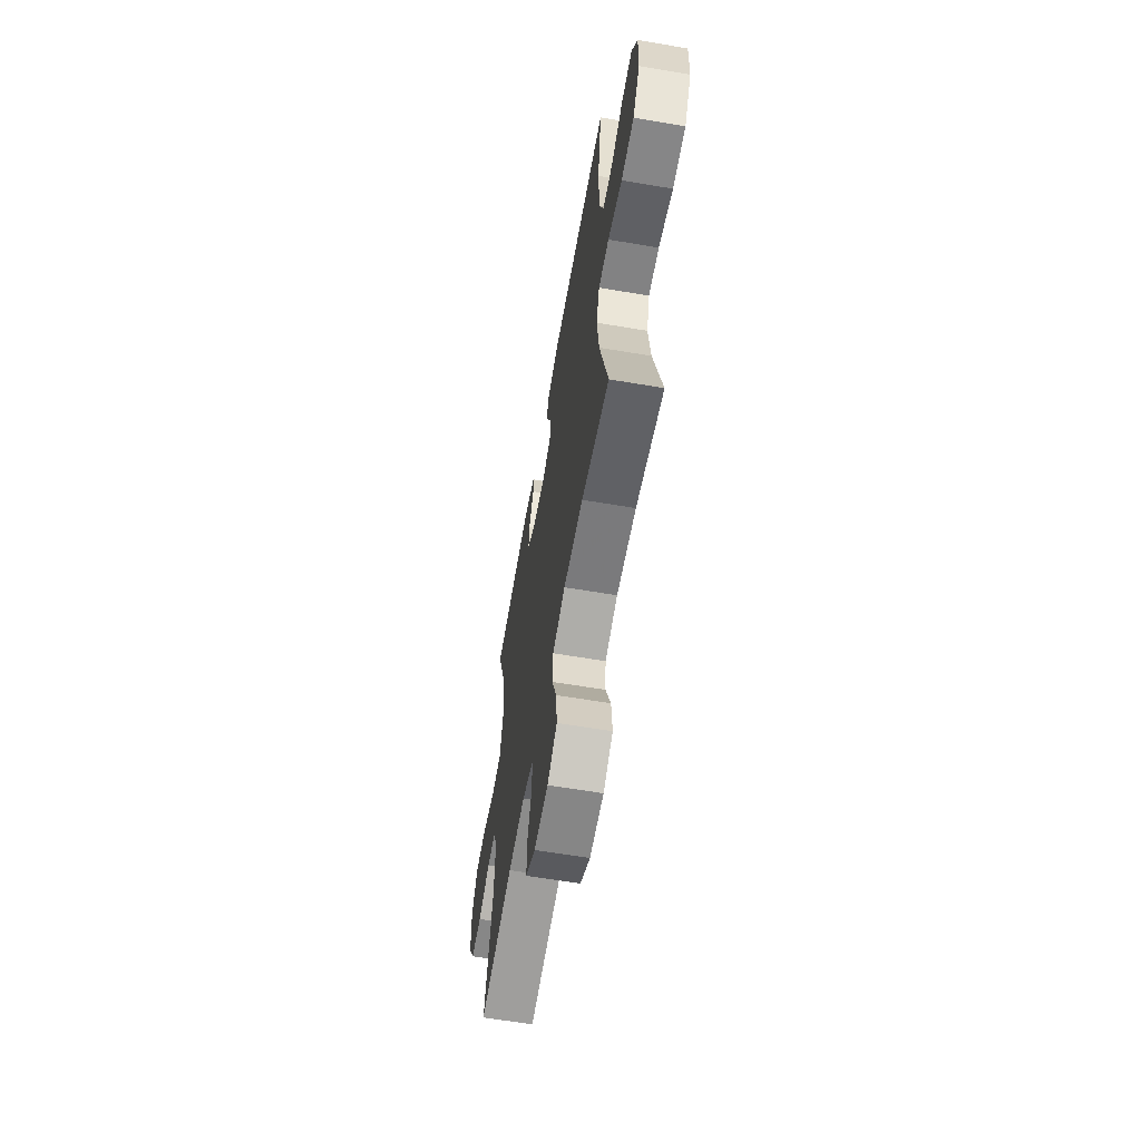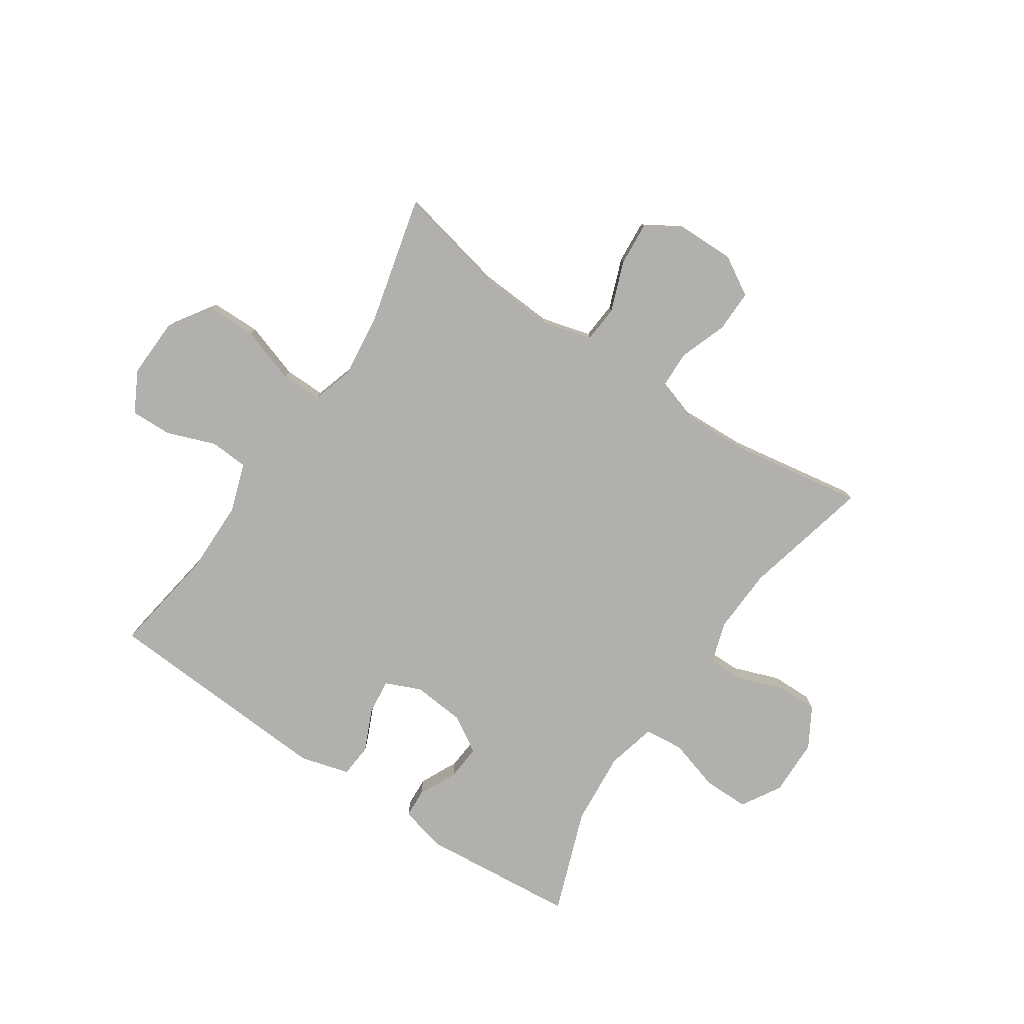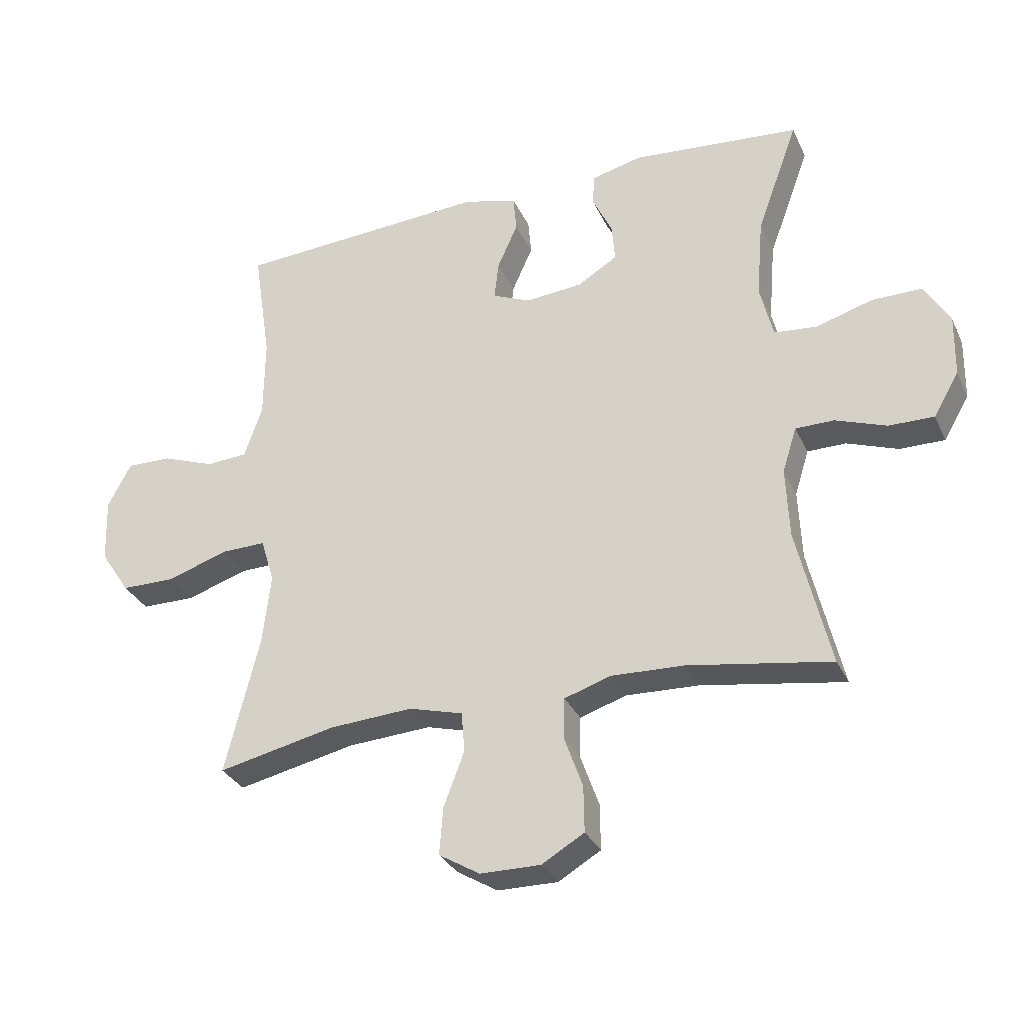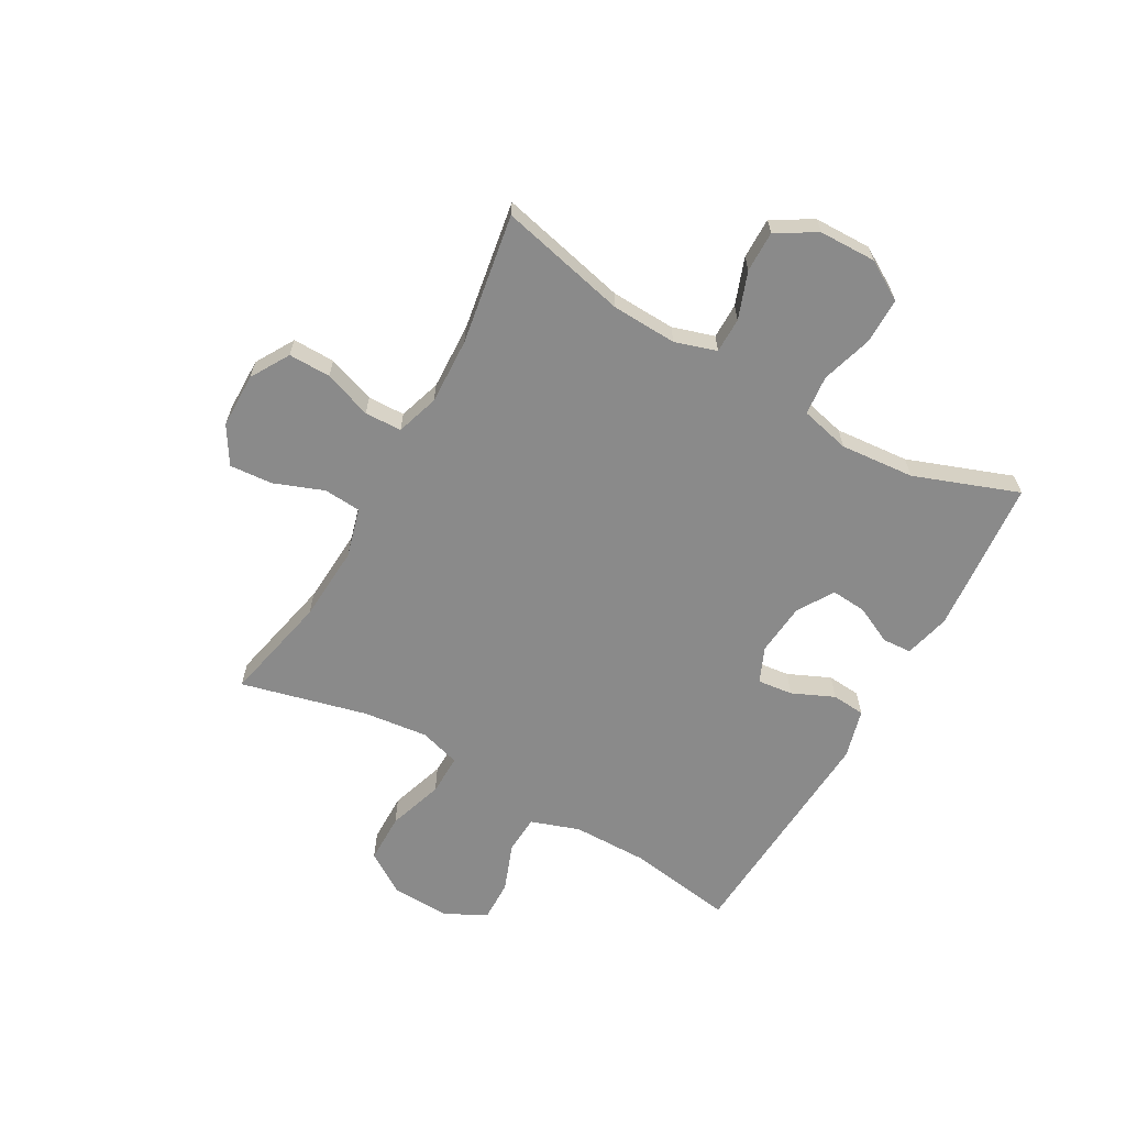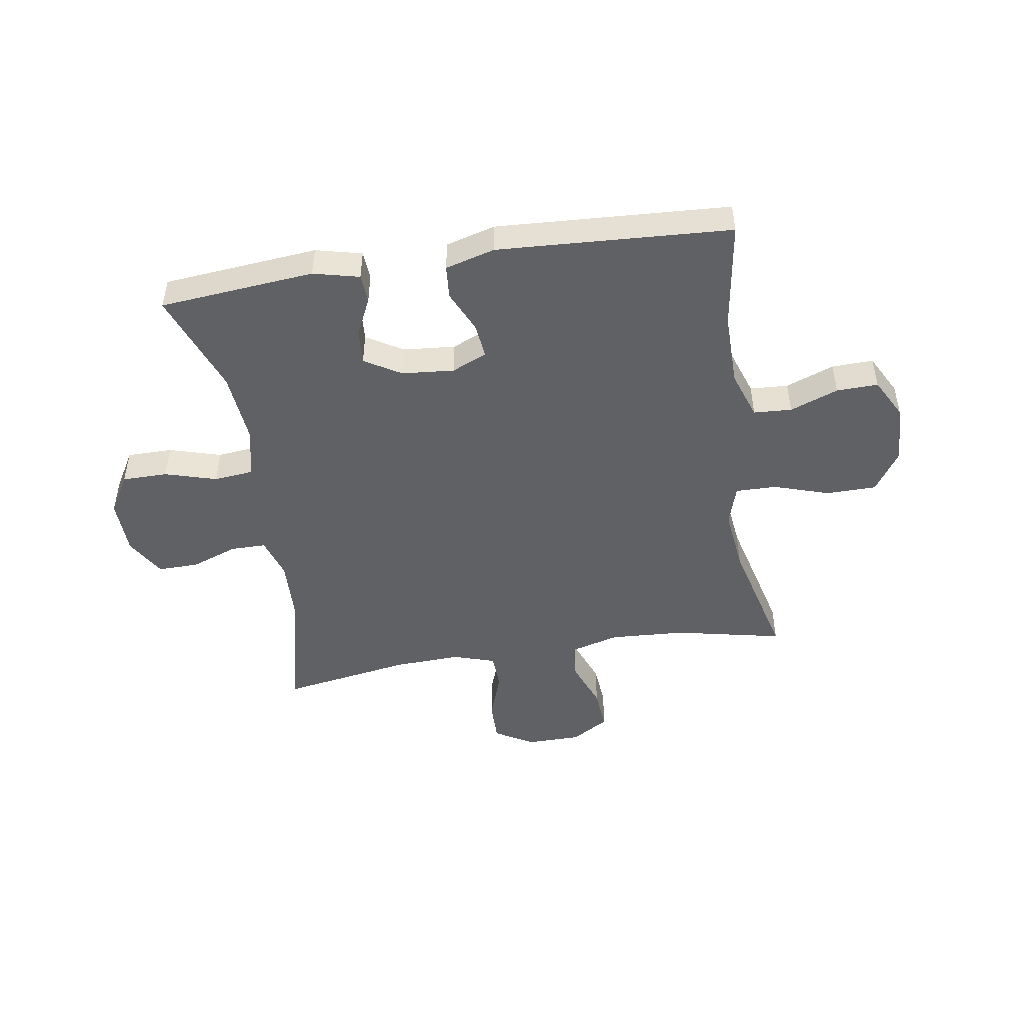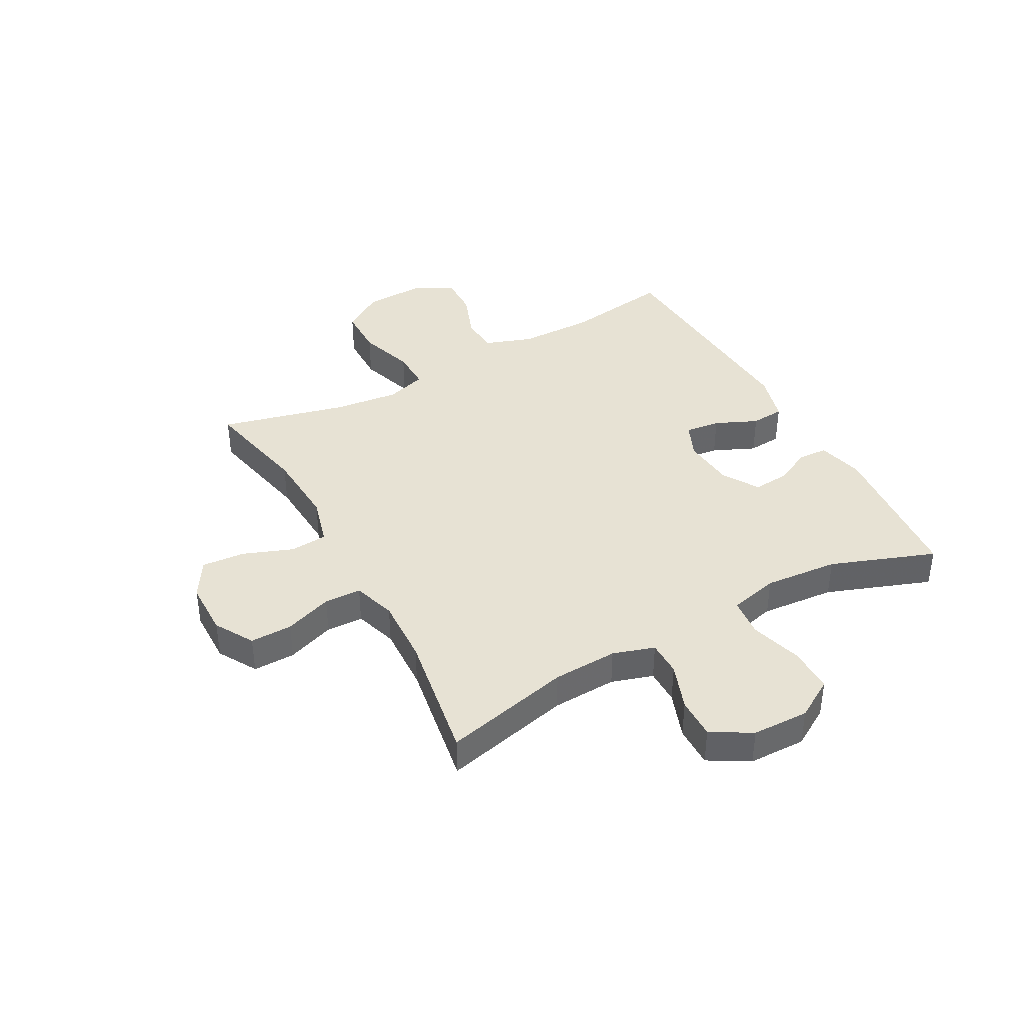
<metadata>
{"format":"obj","ext":"obj","renderer":"f3d","projection":"perspective","resolution":1024,"background":"white","views":[{"elev":-61.6,"azim":80.2,"up":"+Z"},{"elev":-78.8,"azim":146.1,"up":"+Y"},{"elev":-31.3,"azim":-158.2,"up":"+Z"},{"elev":-63.4,"azim":-119.5,"up":"+Y"},{"elev":-47.6,"azim":9.1,"up":"+Y"},{"elev":39.8,"azim":-118.7,"up":"+Y"}]}
</metadata>
<code>
v -0.5 0.07 0.5
v -0.227 0.07 0.525
v -0.146 0.07 0.505
v -0.143 0.07 0.454
v -0.175 0.07 0.387
v -0.18 0.07 0.325
v -0.116 0.07 0.286
v -0.024 0.07 0.278
v 0.038 0.07 0.305
v 0.031 0.07 0.367
v -0.002 0.07 0.441
v 0.003 0.07 0.5
v 0.09 0.07 0.524
v 0.5 0.07 0.5
v 0.471 0.07 0.311
v 0.472 0.07 0.18
v 0.501 0.07 0.095
v 0.568 0.07 0.091
v 0.653 0.07 0.123
v 0.726 0.07 0.125
v 0.764 0.07 0.053
v 0.76 0.07 -0.051
v 0.712 0.07 -0.124
v 0.624 0.07 -0.125
v 0.526 0.07 -0.093
v 0.454 0.07 -0.092
v 0.432 0.07 -0.164
v 0.445 0.07 -0.278
v 0.5 0.07 -0.5
v 0.31 0.07 -0.459
v 0.176 0.07 -0.451
v 0.089 0.07 -0.475
v 0.084 0.07 -0.54
v 0.117 0.07 -0.627
v 0.123 0.07 -0.703
v 0.057 0.07 -0.743
v -0.04 0.07 -0.744
v -0.108 0.07 -0.704
v -0.107 0.07 -0.63
v -0.077 0.07 -0.546
v -0.079 0.07 -0.481
v -0.154 0.07 -0.457
v -0.271 0.07 -0.462
v -0.5 0.07 -0.5
v -0.447 0.07 -0.275
v -0.442 0.07 -0.161
v -0.465 0.07 -0.088
v -0.527 0.07 -0.088
v -0.609 0.07 -0.118
v -0.681 0.07 -0.119
v -0.722 0.07 -0.049
v -0.724 0.07 0.051
v -0.683 0.07 0.12
v -0.603 0.07 0.12
v -0.512 0.07 0.093
v -0.443 0.07 0.1
v -0.422 0.07 0.187
v -0.433 0.07 0.317
v -0.5 0 0.5
v -0.227 0 0.525
v -0.146 0 0.505
v -0.143 0 0.454
v -0.175 0 0.387
v -0.18 0 0.325
v -0.116 0 0.286
v -0.024 0 0.278
v 0.038 0 0.305
v 0.031 0 0.367
v -0.002 0 0.441
v 0.003 0 0.5
v 0.09 0 0.524
v 0.5 0 0.5
v 0.471 0 0.311
v 0.472 0 0.18
v 0.501 0 0.095
v 0.568 0 0.091
v 0.653 0 0.123
v 0.726 0 0.125
v 0.764 0 0.053
v 0.76 0 -0.051
v 0.712 0 -0.124
v 0.624 0 -0.125
v 0.526 0 -0.093
v 0.454 0 -0.092
v 0.432 0 -0.164
v 0.445 0 -0.278
v 0.5 0 -0.5
v 0.31 0 -0.459
v 0.176 0 -0.451
v 0.089 0 -0.475
v 0.084 0 -0.54
v 0.117 0 -0.627
v 0.123 0 -0.703
v 0.057 0 -0.743
v -0.04 0 -0.744
v -0.108 0 -0.704
v -0.107 0 -0.63
v -0.077 0 -0.546
v -0.079 0 -0.481
v -0.154 0 -0.457
v -0.271 0 -0.462
v -0.5 0 -0.5
v -0.447 0 -0.275
v -0.442 0 -0.161
v -0.465 0 -0.088
v -0.527 0 -0.088
v -0.609 0 -0.118
v -0.681 0 -0.119
v -0.722 0 -0.049
v -0.724 0 0.051
v -0.683 0 0.12
v -0.603 0 0.12
v -0.512 0 0.093
v -0.443 0 0.1
v -0.422 0 0.187
v -0.433 0 0.317
f 53 54 55
f 52 53 55
f 51 52 55
f 50 51 55
f 49 50 55
f 48 49 55
f 47 48 55 56
f 46 47 56 57
f 43 44 45
f 45 46 57
f 43 45 57
f 42 43 57
f 38 39 40
f 37 38 40
f 36 37 40
f 35 36 40
f 34 35 40
f 33 34 40
f 32 33 40 41
f 42 57 58
f 41 42 58
f 32 41 58
f 31 32 58
f 23 24 25
f 22 23 25
f 21 22 25
f 20 21 25
f 19 20 25
f 18 19 25
f 17 18 25 26
f 16 17 26 27
f 13 14 15
f 12 13 15
f 11 12 15
f 10 11 15
f 15 16 27
f 10 15 27
f 9 10 27
f 3 4 5
f 2 3 5
f 1 2 5
f 58 1 5
f 58 5 6
f 58 6 7
f 31 58 7
f 30 31 7
f 30 7 8
f 29 30 8
f 28 29 8
f 8 9 27 28
f 113 112 111
f 113 111 110
f 113 110 109
f 113 109 108
f 113 108 107
f 113 107 106
f 114 113 106 105
f 115 114 105 104
f 103 102 101
f 115 104 103
f 115 103 101
f 115 101 100
f 98 97 96
f 98 96 95
f 98 95 94
f 98 94 93
f 98 93 92
f 98 92 91
f 99 98 91 90
f 116 115 100
f 116 100 99
f 116 99 90
f 116 90 89
f 83 82 81
f 83 81 80
f 83 80 79
f 83 79 78
f 83 78 77
f 83 77 76
f 84 83 76 75
f 85 84 75 74
f 73 72 71
f 73 71 70
f 73 70 69
f 73 69 68
f 85 74 73
f 85 73 68
f 85 68 67
f 63 62 61
f 63 61 60
f 63 60 59
f 63 59 116
f 64 63 116
f 65 64 116
f 65 116 89
f 65 89 88
f 66 65 88
f 66 88 87
f 66 87 86
f 86 85 67 66
f 1 59 60 2
f 2 60 61 3
f 3 61 62 4
f 4 62 63 5
f 5 63 64 6
f 6 64 65 7
f 7 65 66 8
f 8 66 67 9
f 9 67 68 10
f 10 68 69 11
f 11 69 70 12
f 12 70 71 13
f 13 71 72 14
f 14 72 73 15
f 15 73 74 16
f 16 74 75 17
f 17 75 76 18
f 18 76 77 19
f 19 77 78 20
f 20 78 79 21
f 21 79 80 22
f 22 80 81 23
f 23 81 82 24
f 24 82 83 25
f 25 83 84 26
f 26 84 85 27
f 27 85 86 28
f 28 86 87 29
f 29 87 88 30
f 30 88 89 31
f 31 89 90 32
f 32 90 91 33
f 33 91 92 34
f 34 92 93 35
f 35 93 94 36
f 36 94 95 37
f 37 95 96 38
f 38 96 97 39
f 39 97 98 40
f 40 98 99 41
f 41 99 100 42
f 42 100 101 43
f 43 101 102 44
f 44 102 103 45
f 45 103 104 46
f 46 104 105 47
f 47 105 106 48
f 48 106 107 49
f 49 107 108 50
f 50 108 109 51
f 51 109 110 52
f 52 110 111 53
f 53 111 112 54
f 54 112 113 55
f 55 113 114 56
f 56 114 115 57
f 57 115 116 58
f 58 116 59 1

</code>
